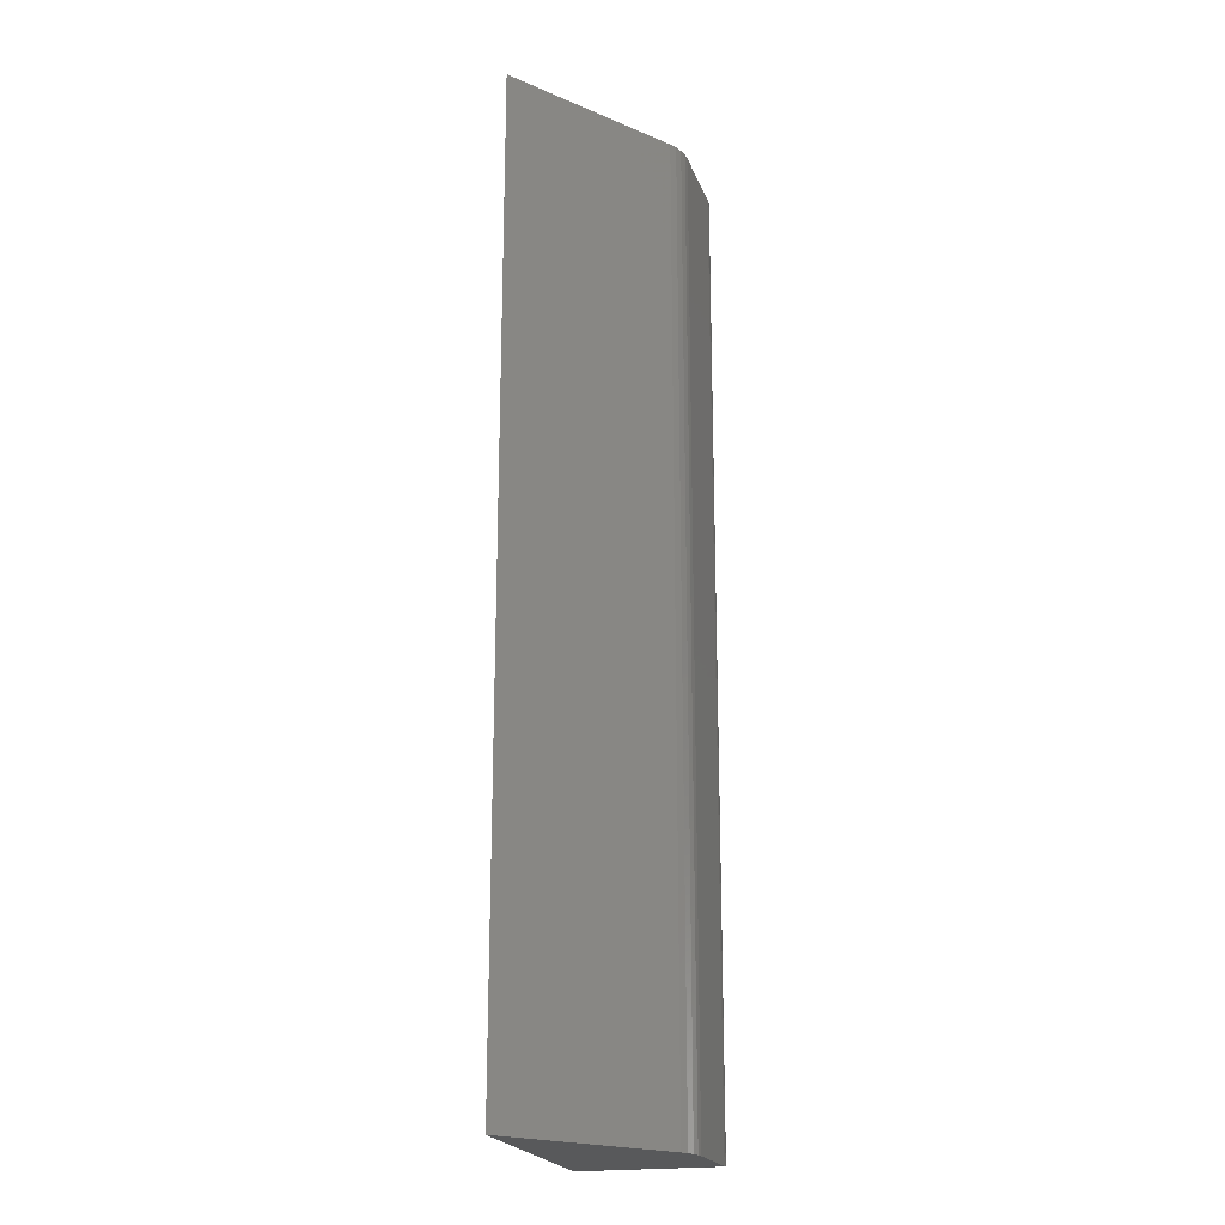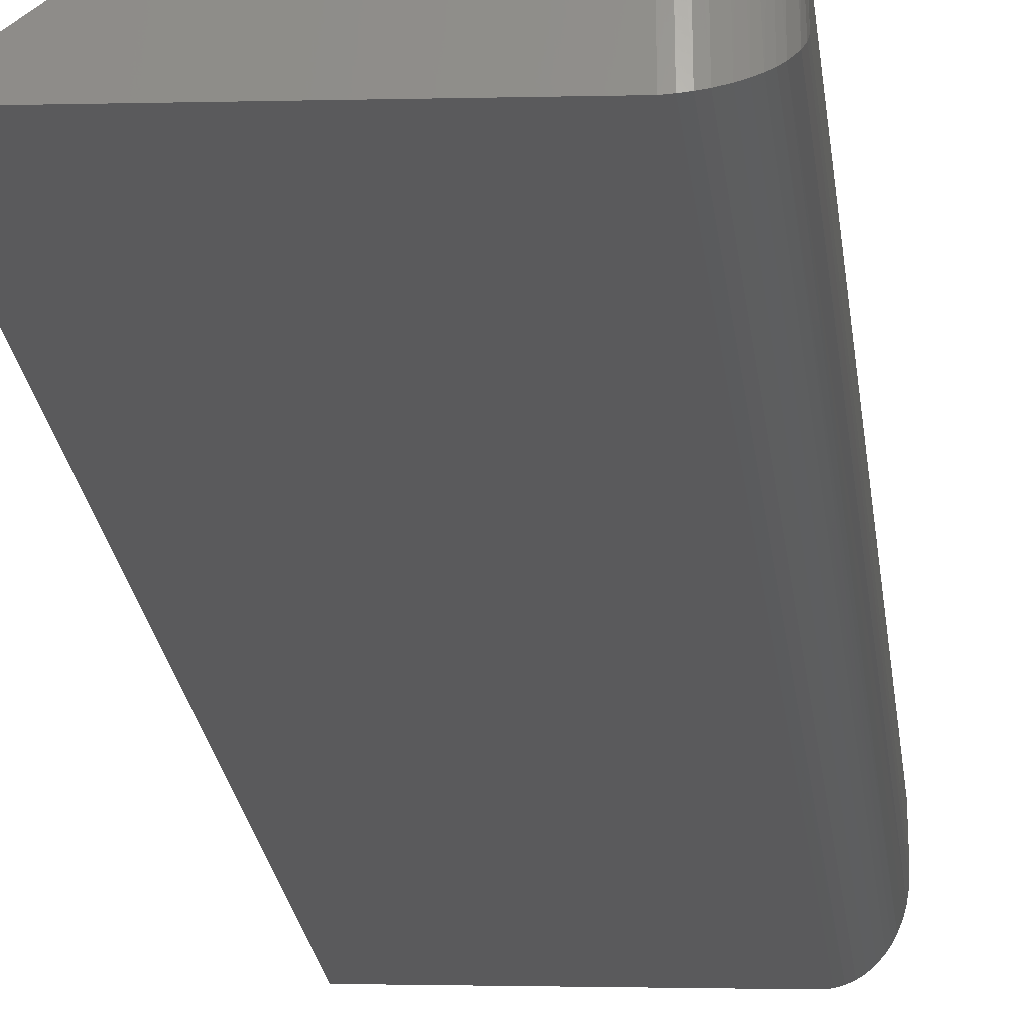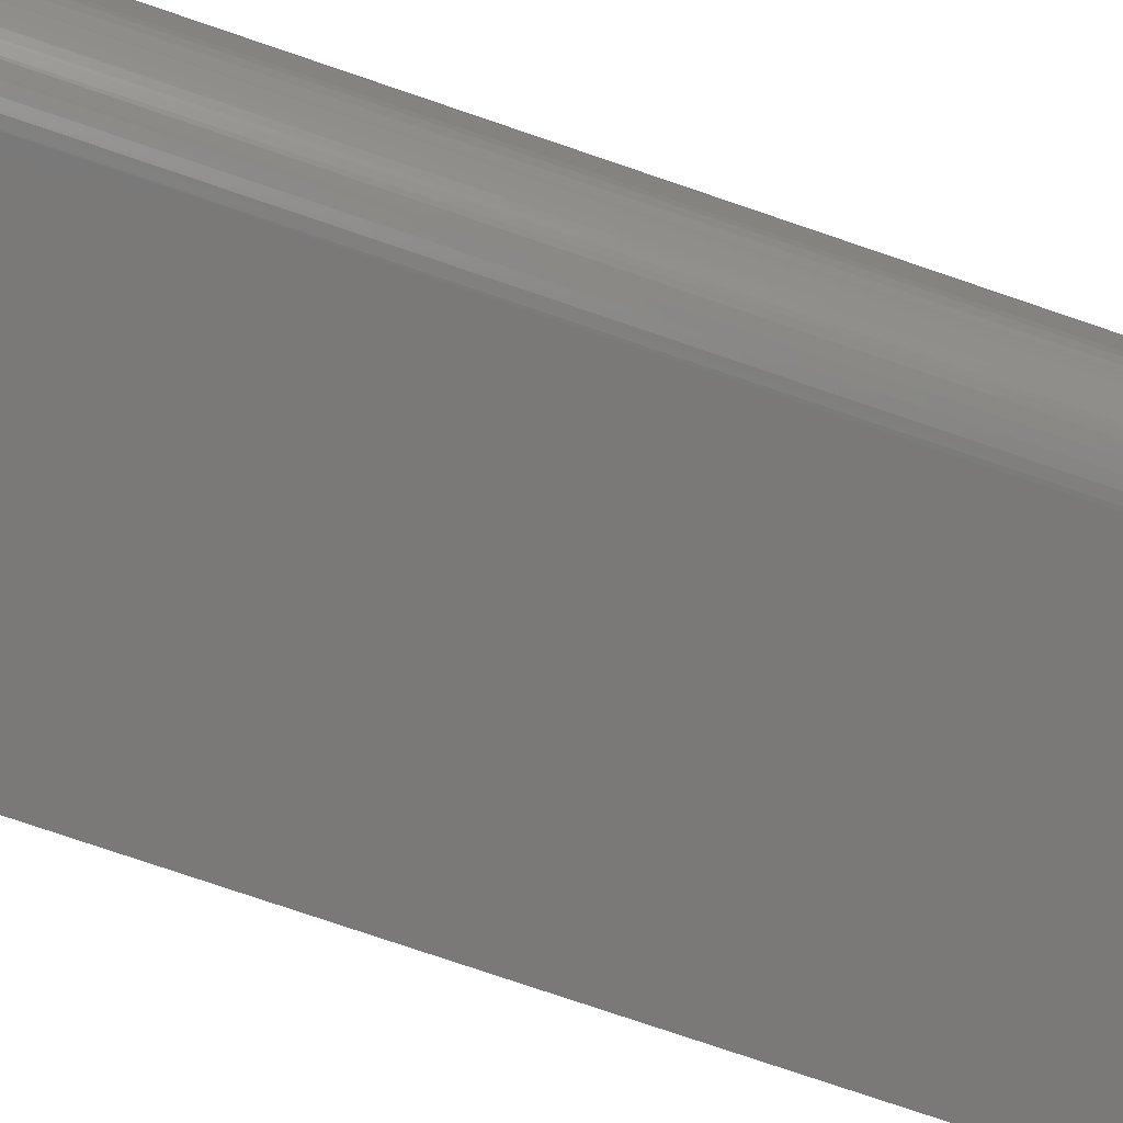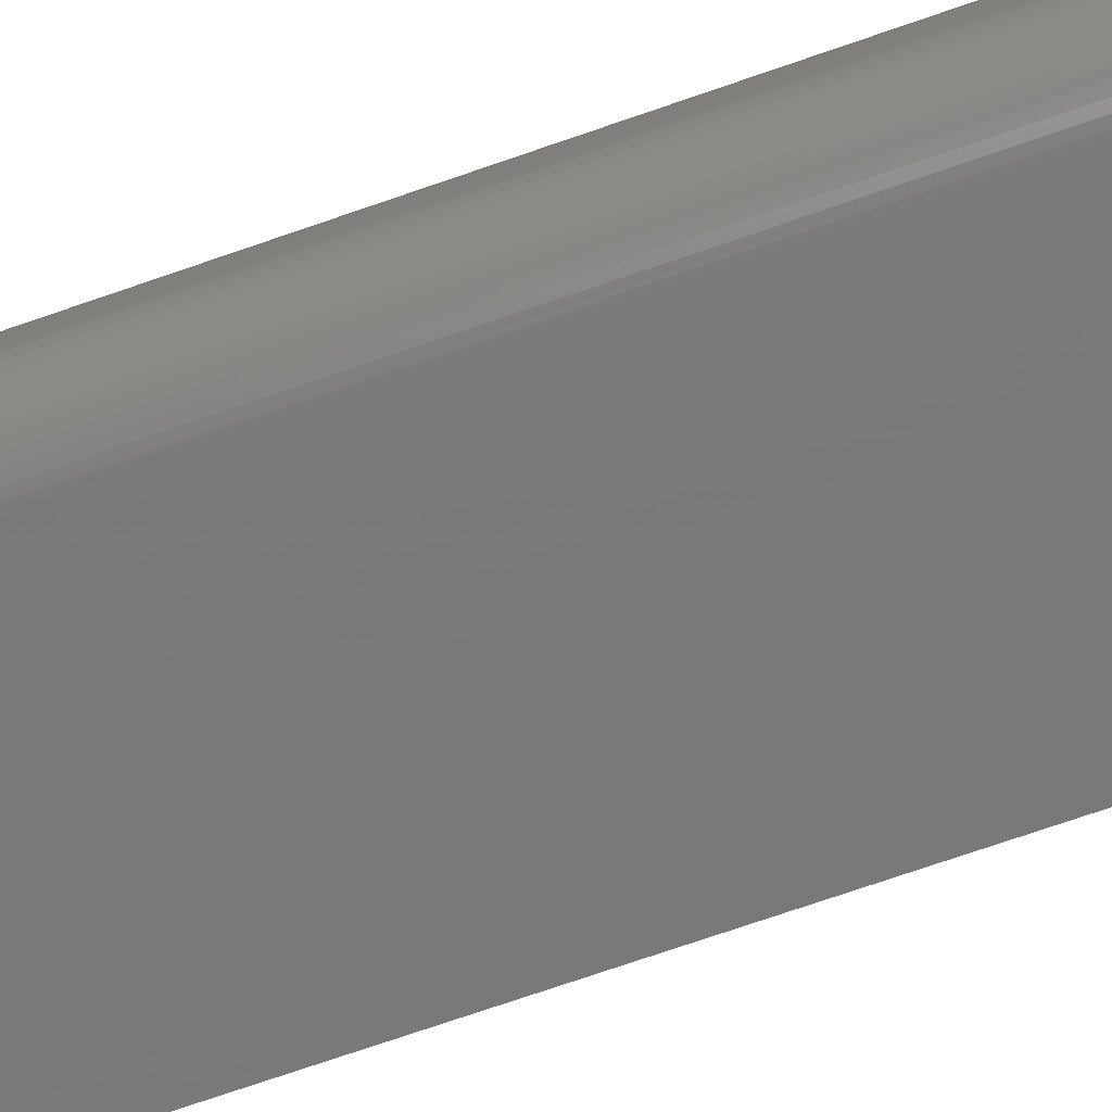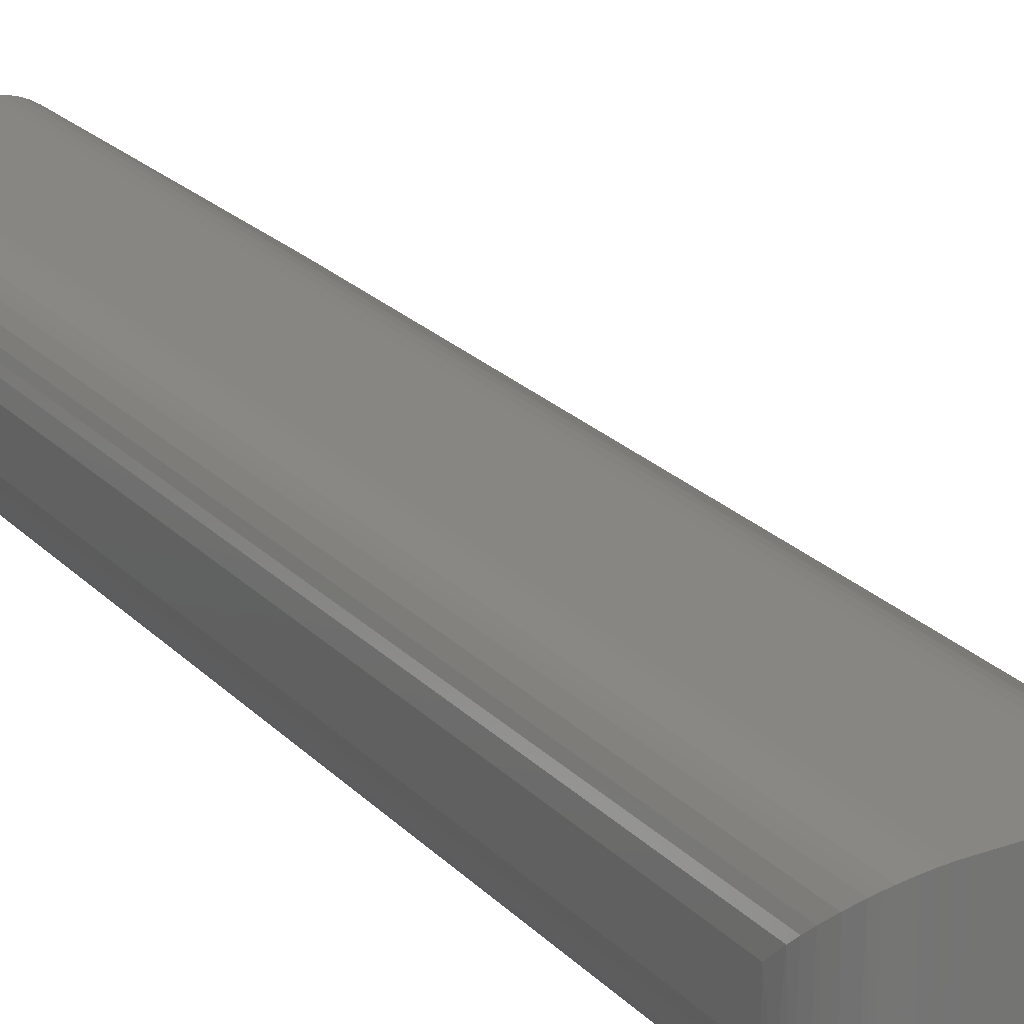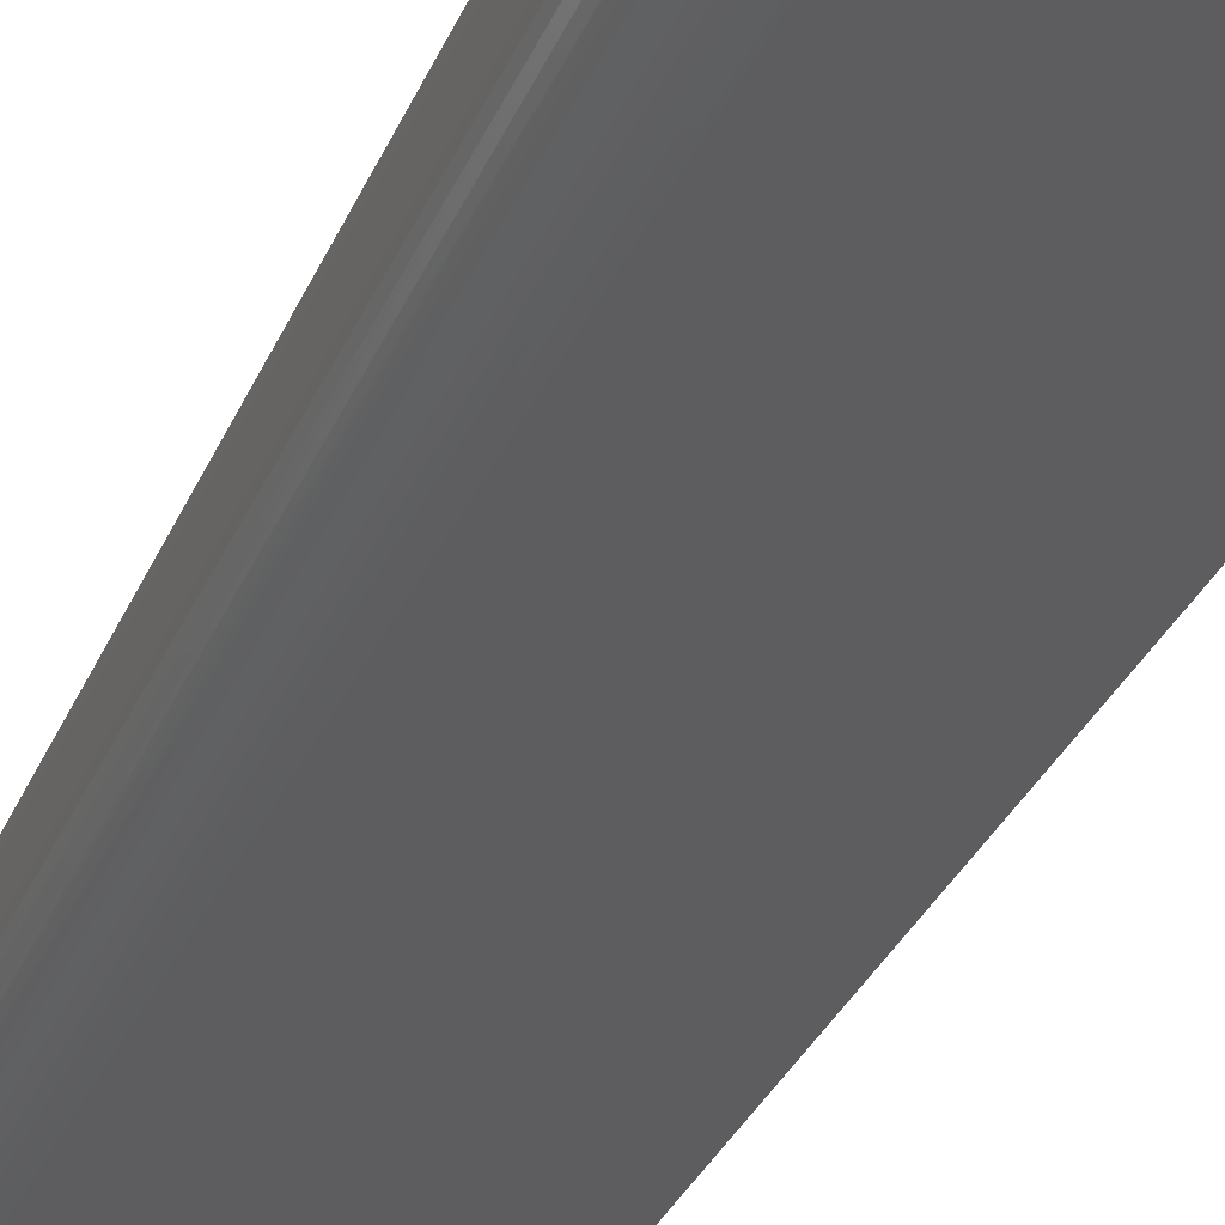
<metadata>
{"format":"stl","ext":"stl","renderer":"f3d","projection":"perspective","resolution":1024,"background":"white","views":[{"elev":-20.4,"azim":-73.4,"up":"+Y"},{"elev":-24.6,"azim":7.0,"up":"+Z"},{"elev":-75.5,"azim":71.1,"up":"+Z"},{"elev":-75.4,"azim":108.9,"up":"+Z"},{"elev":22.9,"azim":148.7,"up":"+Z"},{"elev":-33.9,"azim":158.7,"up":"+Z"}]}
</metadata>
<code>
# stl→obj: 62 verts, 120 faces
v -0.1926 -0.75 0.2953
v -0.1999 -0.75 0.2947
v -0.2071 -0.75 0.293
v -0.1172 -0.75 0.1665
v -0.1172 -0.75 0.2953
v -0.2139 -0.75 0.2902
v -0.2201 -0.75 0.2864
v -0.3672 -0.75 0.1797
v -0.2071 0.1484 0.293
v -0.1999 0.1484 0.2947
v -0.1926 0.1484 0.2953
v -0.1197 0.1484 0.1667
v -0.3672 0.1484 0.1797
v -0.2201 0.1484 0.2864
v -0.2139 0.1484 0.2902
v -0.1172 0.1484 0.2953
v -0.07031 0.1016 0.2135
v -0.07031 0.1016 0.2484
v -0.07031 -0.7031 0.2135
v -0.07031 -0.7031 0.2484
v -0.07169 0.1128 0.2597
v -0.07169 -0.7144 0.2597
v -0.1114 0.1481 0.295
v -0.1058 -0.7486 0.2939
v -0.1058 0.147 0.2939
v -0.1004 -0.7469 0.2922
v -0.1004 0.1453 0.2922
v -0.09352 -0.7436 0.2889
v -0.09352 0.142 0.2889
v -0.08965 -0.7411 0.2864
v -0.08965 0.1395 0.2864
v -0.08616 -0.7383 0.2836
v -0.08616 0.1367 0.2836
v -0.08029 -0.732 0.2773
v -0.08029 0.1305 0.2774
v -0.07585 -0.7252 0.2705
v -0.07585 0.1237 0.2705
v -0.07341 -0.7199 0.2652
v -0.07341 0.1183 0.2652
v -0.1114 -0.7496 0.295
v -0.07089 -0.7105 0.2061
v -0.07263 -0.7177 0.1989
v -0.077 -0.7272 0.1893
v -0.0801 -0.7318 0.1848
v -0.08386 -0.7361 0.1805
v -0.08829 -0.74 0.1766
v -0.0934 -0.7435 0.1731
v -0.1002 -0.7468 0.1698
v -0.1057 -0.7486 0.168
v -0.1113 -0.7496 0.167
v -0.07093 0.1091 0.2059
v -0.07279 0.1166 0.1984
v -0.07518 0.1224 0.1927
v -0.07843 0.1279 0.1871
v -0.08133 0.1318 0.1833
v -0.08473 0.1354 0.1797
v -0.08944 0.1393 0.1757
v -0.09487 0.1428 0.1722
v -0.1002 0.1453 0.1698
v -0.1059 0.1471 0.168
v -0.1166 0.1484 0.1666
v -0.1116 0.1481 0.1669
f 1 2 3
f 4 5 1
f 4 1 3
f 4 3 6
f 4 6 7
f 4 7 8
f 9 10 11
f 12 13 14
f 12 14 15
f 12 15 9
f 12 9 11
f 12 11 16
f 16 11 5
f 5 11 1
f 14 13 7
f 7 13 8
f 14 7 15
f 15 7 6
f 15 6 9
f 9 6 3
f 9 3 10
f 10 3 2
f 10 2 11
f 11 2 1
f 17 18 19
f 19 18 20
f 13 12 8
f 8 12 4
f 20 21 22
f 20 18 21
f 23 24 25
f 25 24 26
f 25 26 27
f 27 26 28
f 27 28 29
f 29 28 30
f 29 30 31
f 31 30 32
f 31 32 33
f 33 32 34
f 33 34 35
f 35 34 36
f 35 36 37
f 37 36 38
f 37 38 39
f 39 38 22
f 39 22 21
f 16 5 23
f 23 5 40
f 23 40 24
f 19 22 41
f 19 20 22
f 42 41 22
f 22 38 42
f 43 42 38
f 43 38 36
f 43 36 34
f 43 34 44
f 45 44 34
f 34 32 45
f 46 45 32
f 32 30 46
f 47 46 30
f 47 30 28
f 47 28 26
f 47 26 48
f 48 26 24
f 48 24 49
f 49 24 40
f 5 4 40
f 40 4 50
f 40 50 49
f 17 41 51
f 17 19 41
f 51 41 42
f 51 42 52
f 52 42 43
f 53 52 43
f 53 43 54
f 54 43 44
f 54 44 55
f 55 44 45
f 55 45 56
f 56 45 46
f 56 46 57
f 57 46 47
f 57 47 58
f 58 47 48
f 58 48 59
f 59 48 49
f 59 49 60
f 60 49 50
f 12 61 4
f 4 61 50
f 50 61 62
f 50 62 60
f 18 51 21
f 18 17 51
f 62 23 25
f 62 25 60
f 60 25 27
f 60 27 59
f 58 59 27
f 27 29 58
f 58 29 31
f 58 31 57
f 57 31 33
f 57 33 56
f 55 56 33
f 33 35 55
f 54 55 35
f 35 37 54
f 54 37 53
f 53 37 39
f 53 39 52
f 52 39 21
f 52 21 51
f 23 62 16
f 16 62 61
f 16 61 12

</code>
